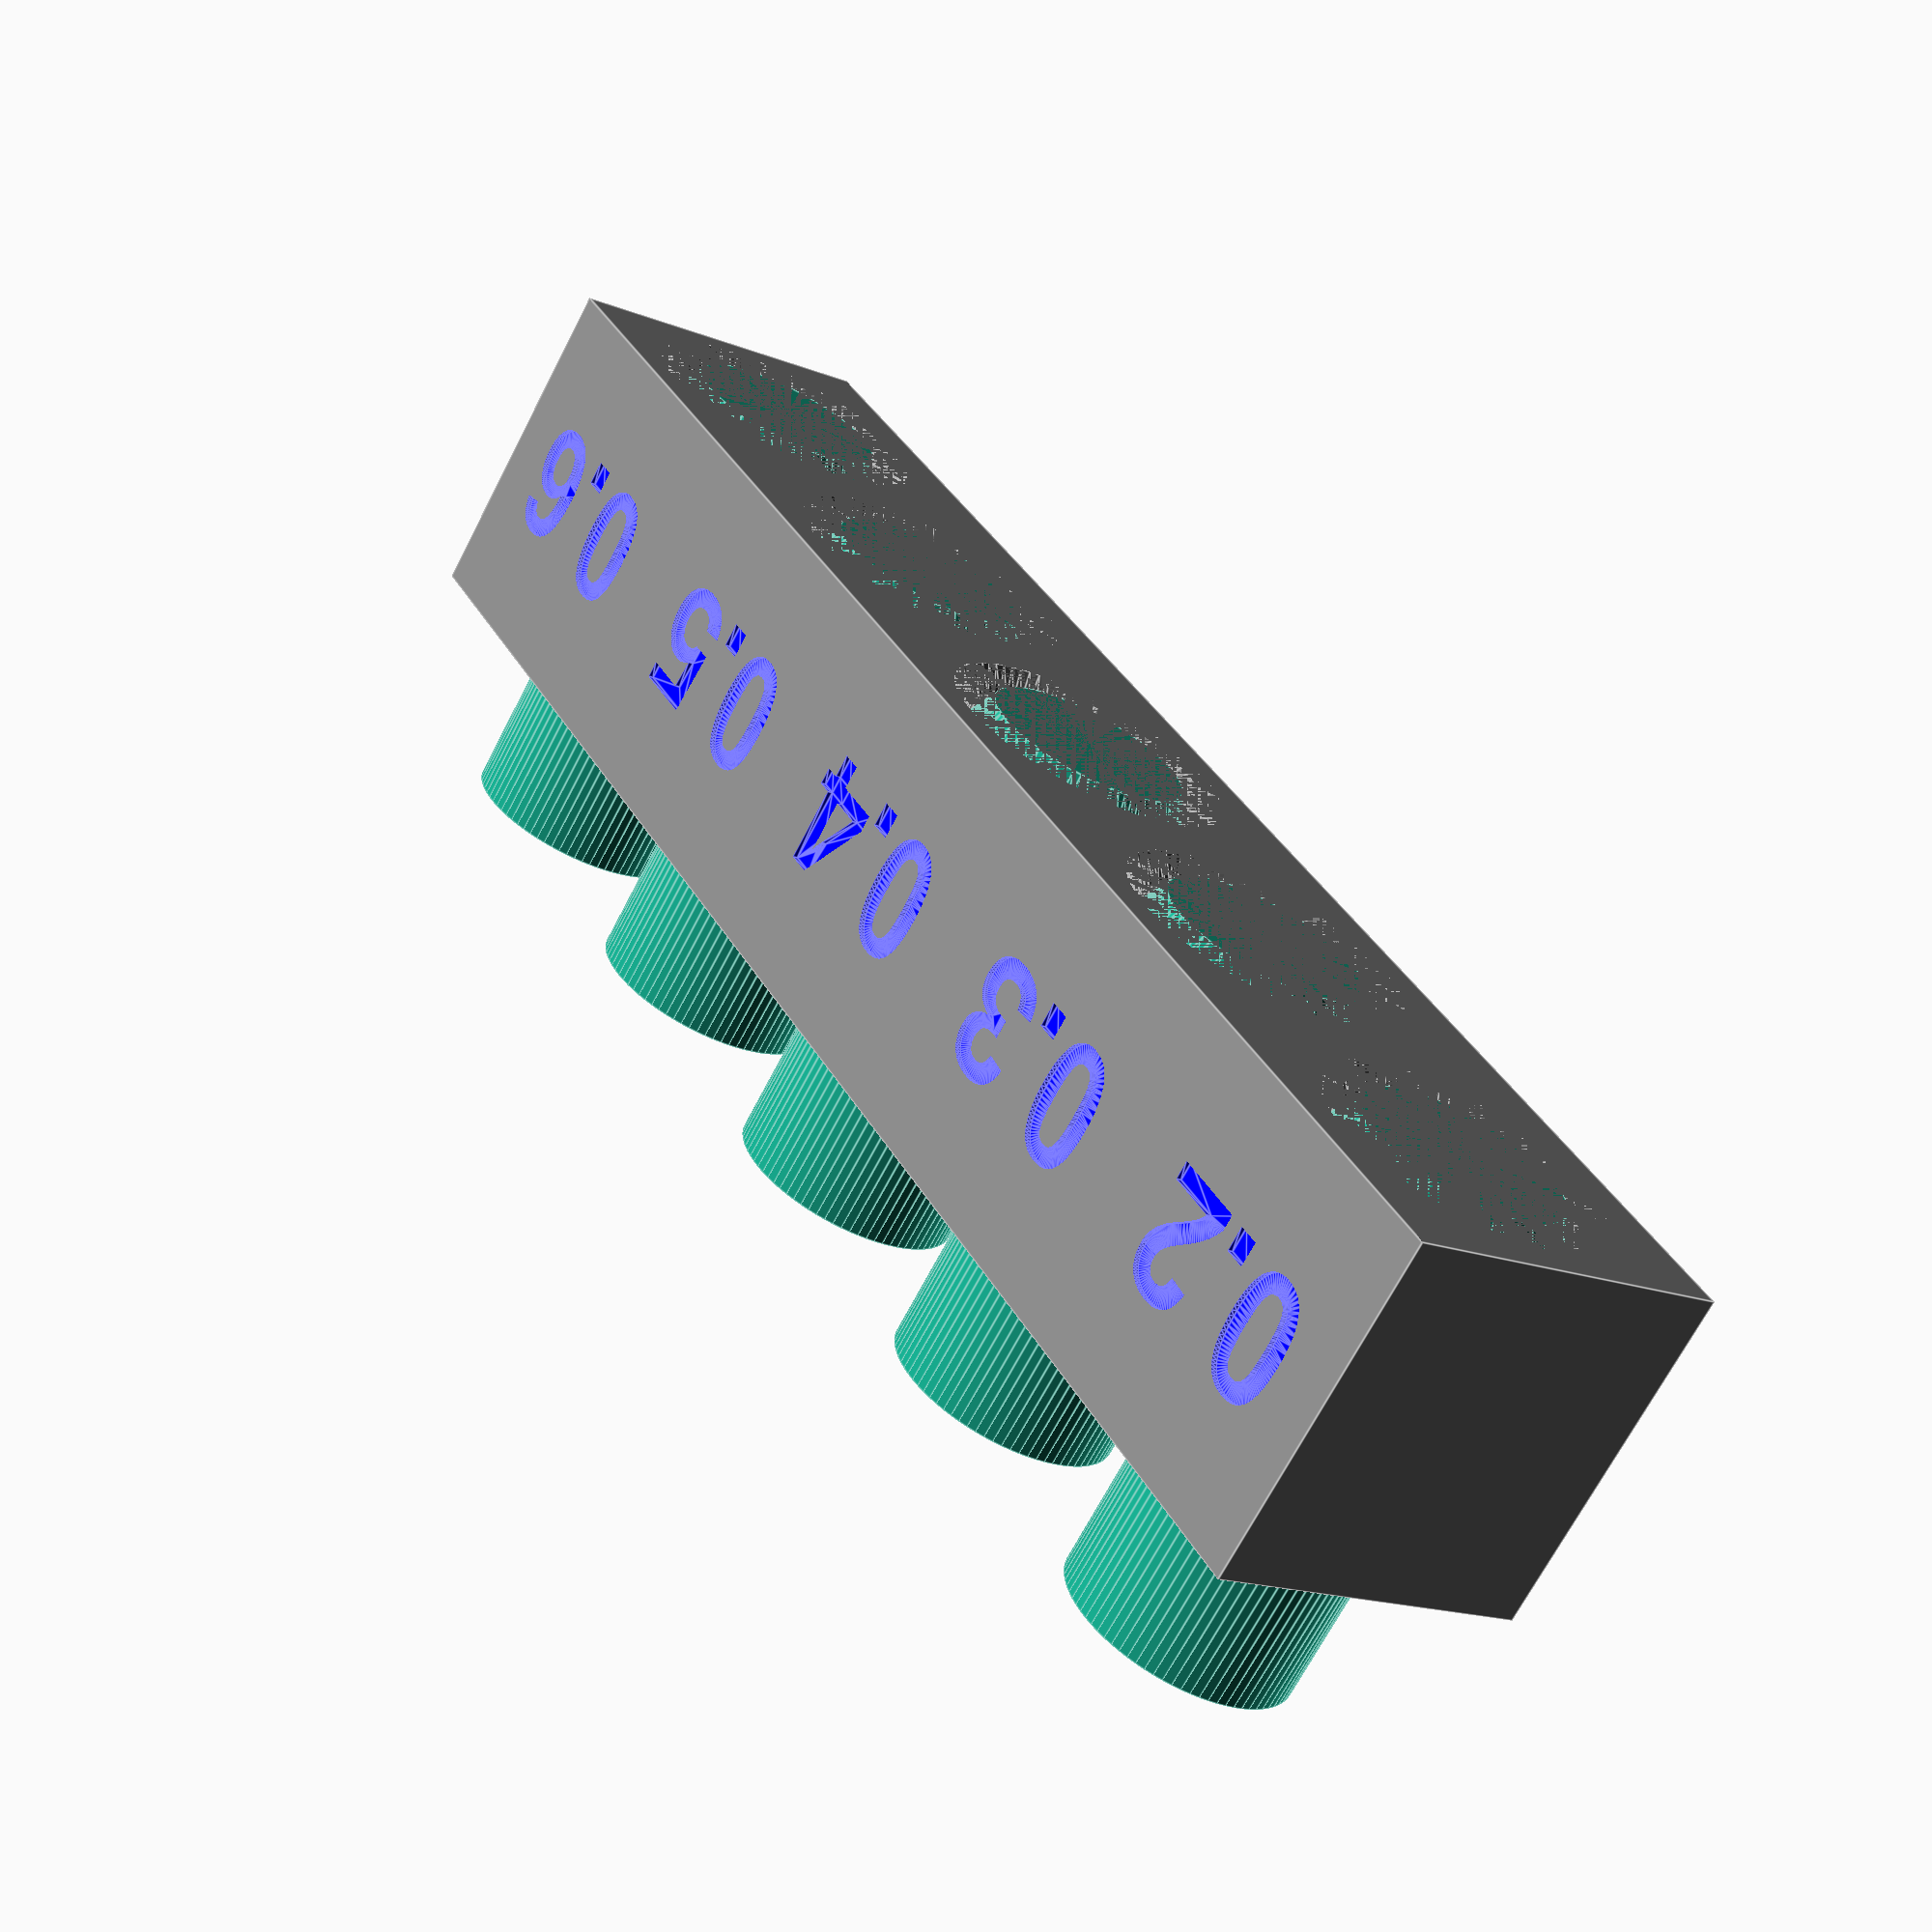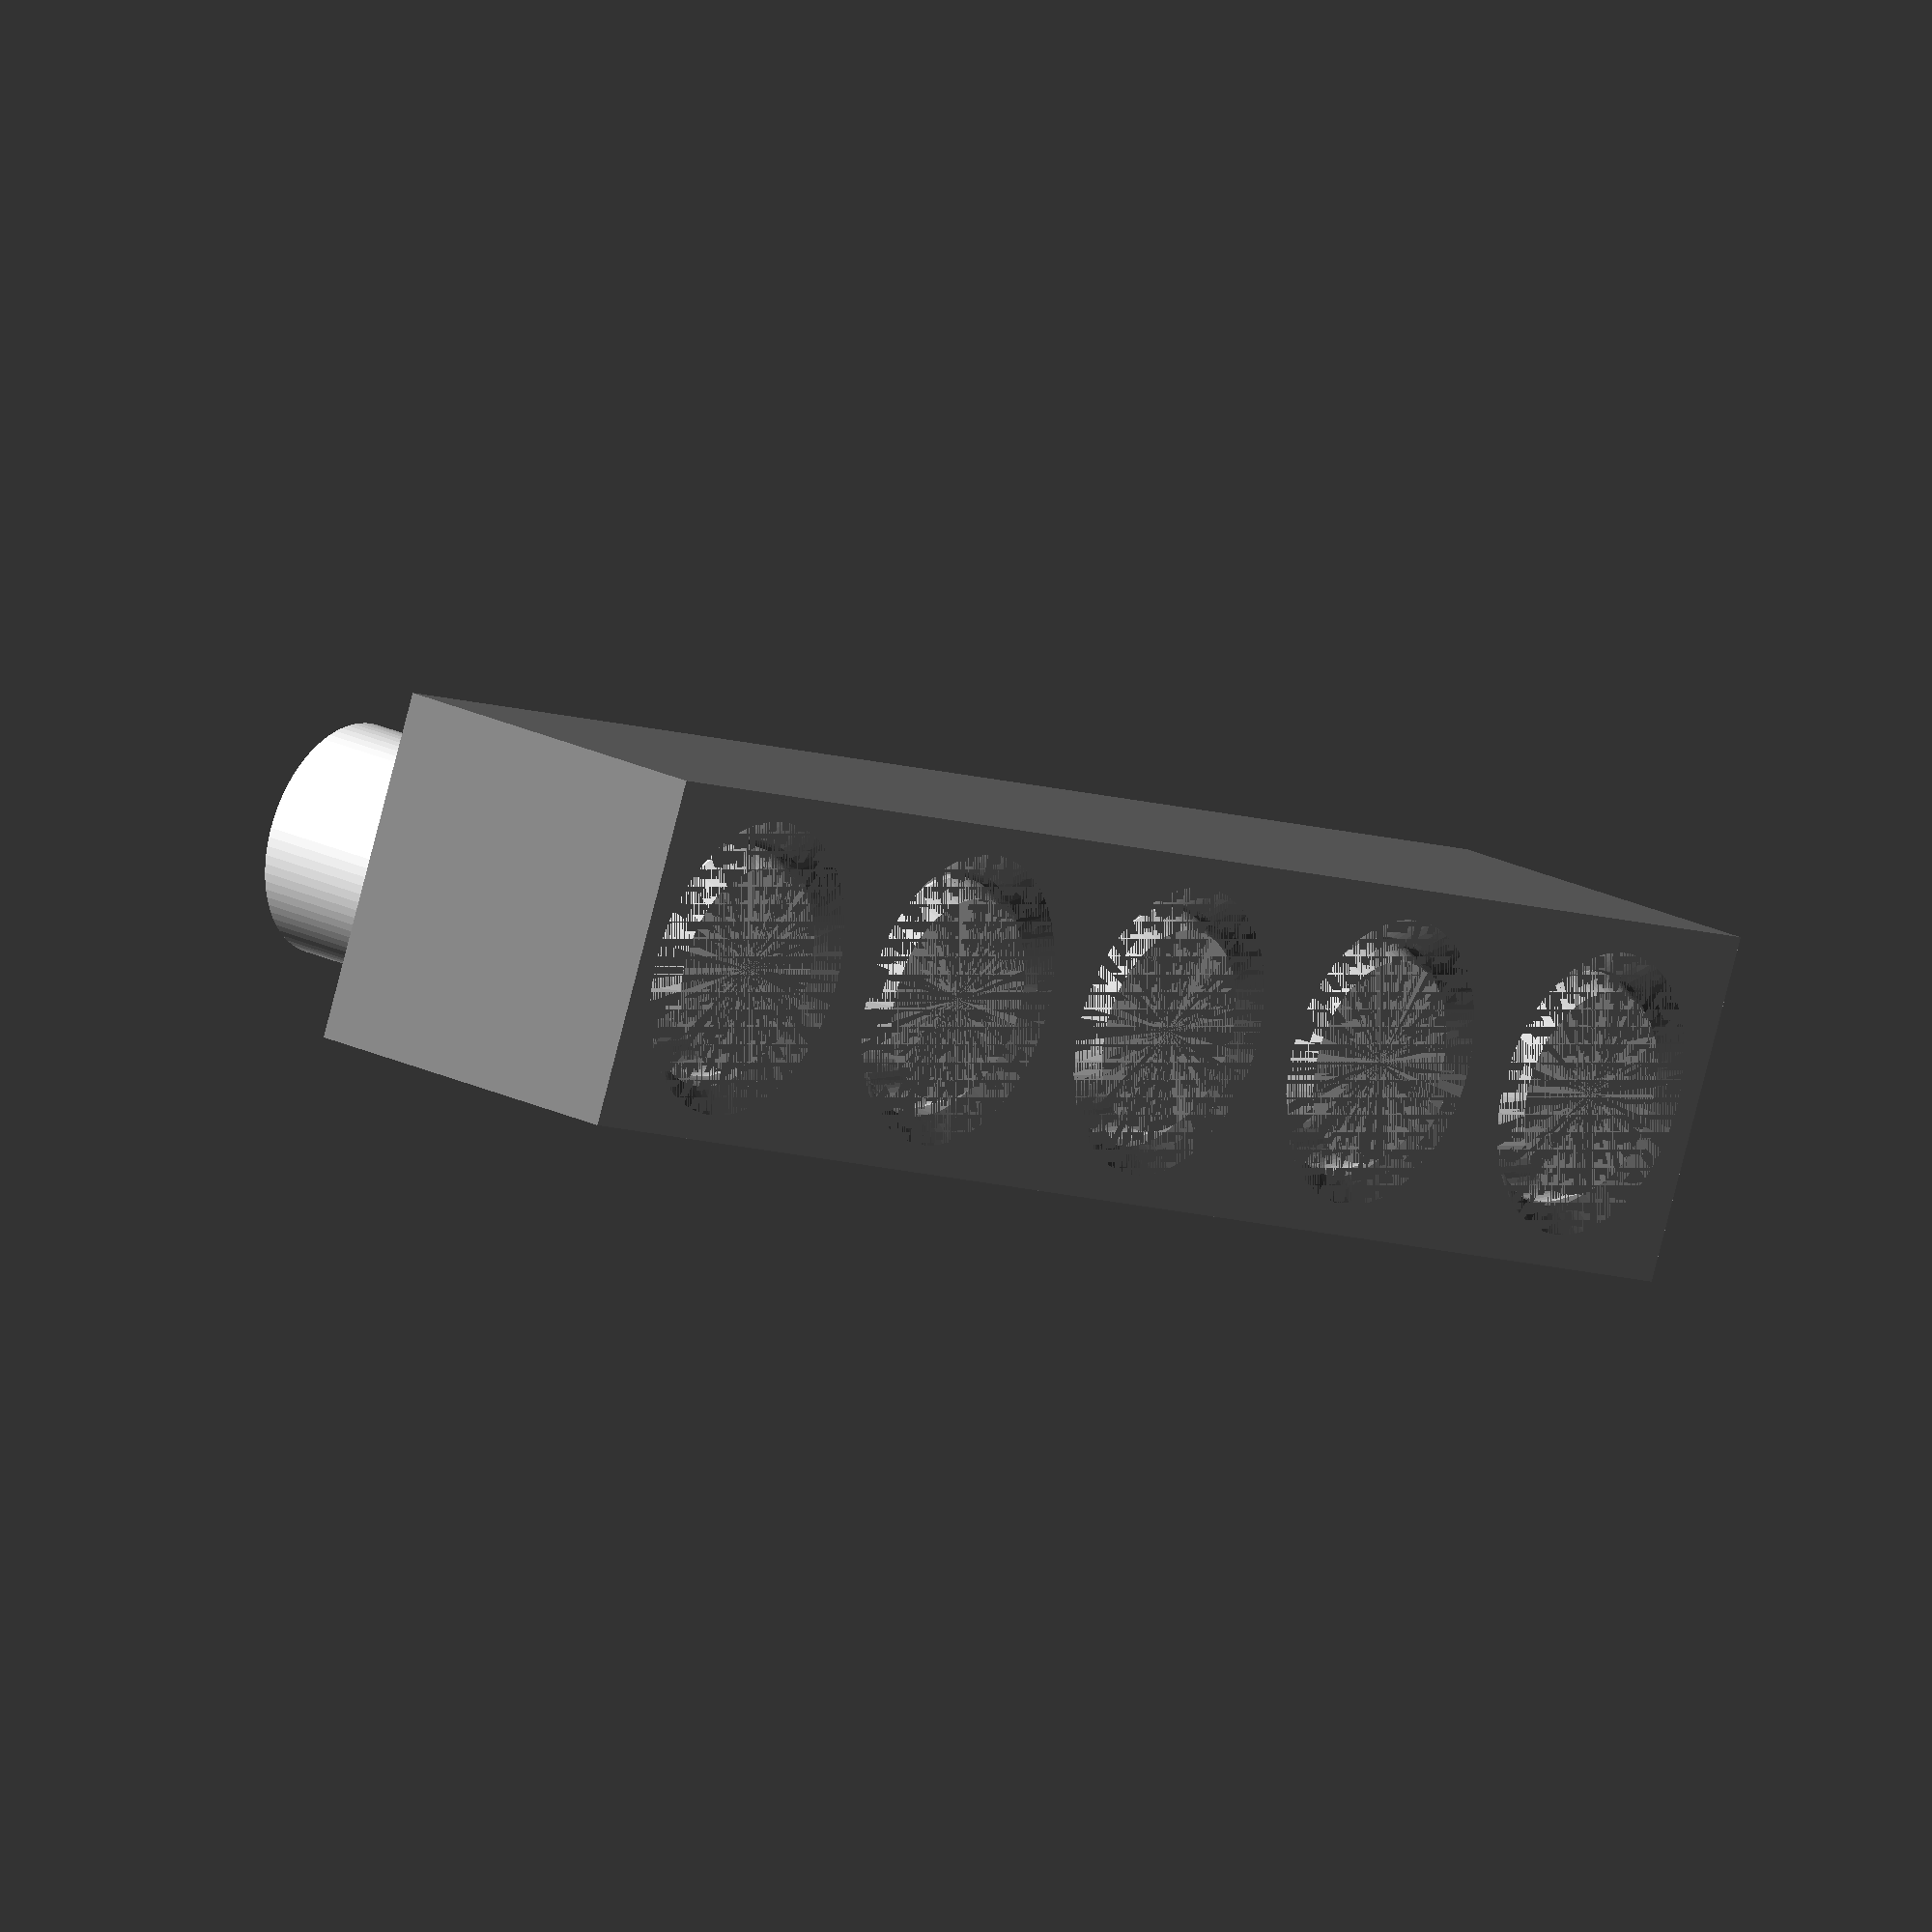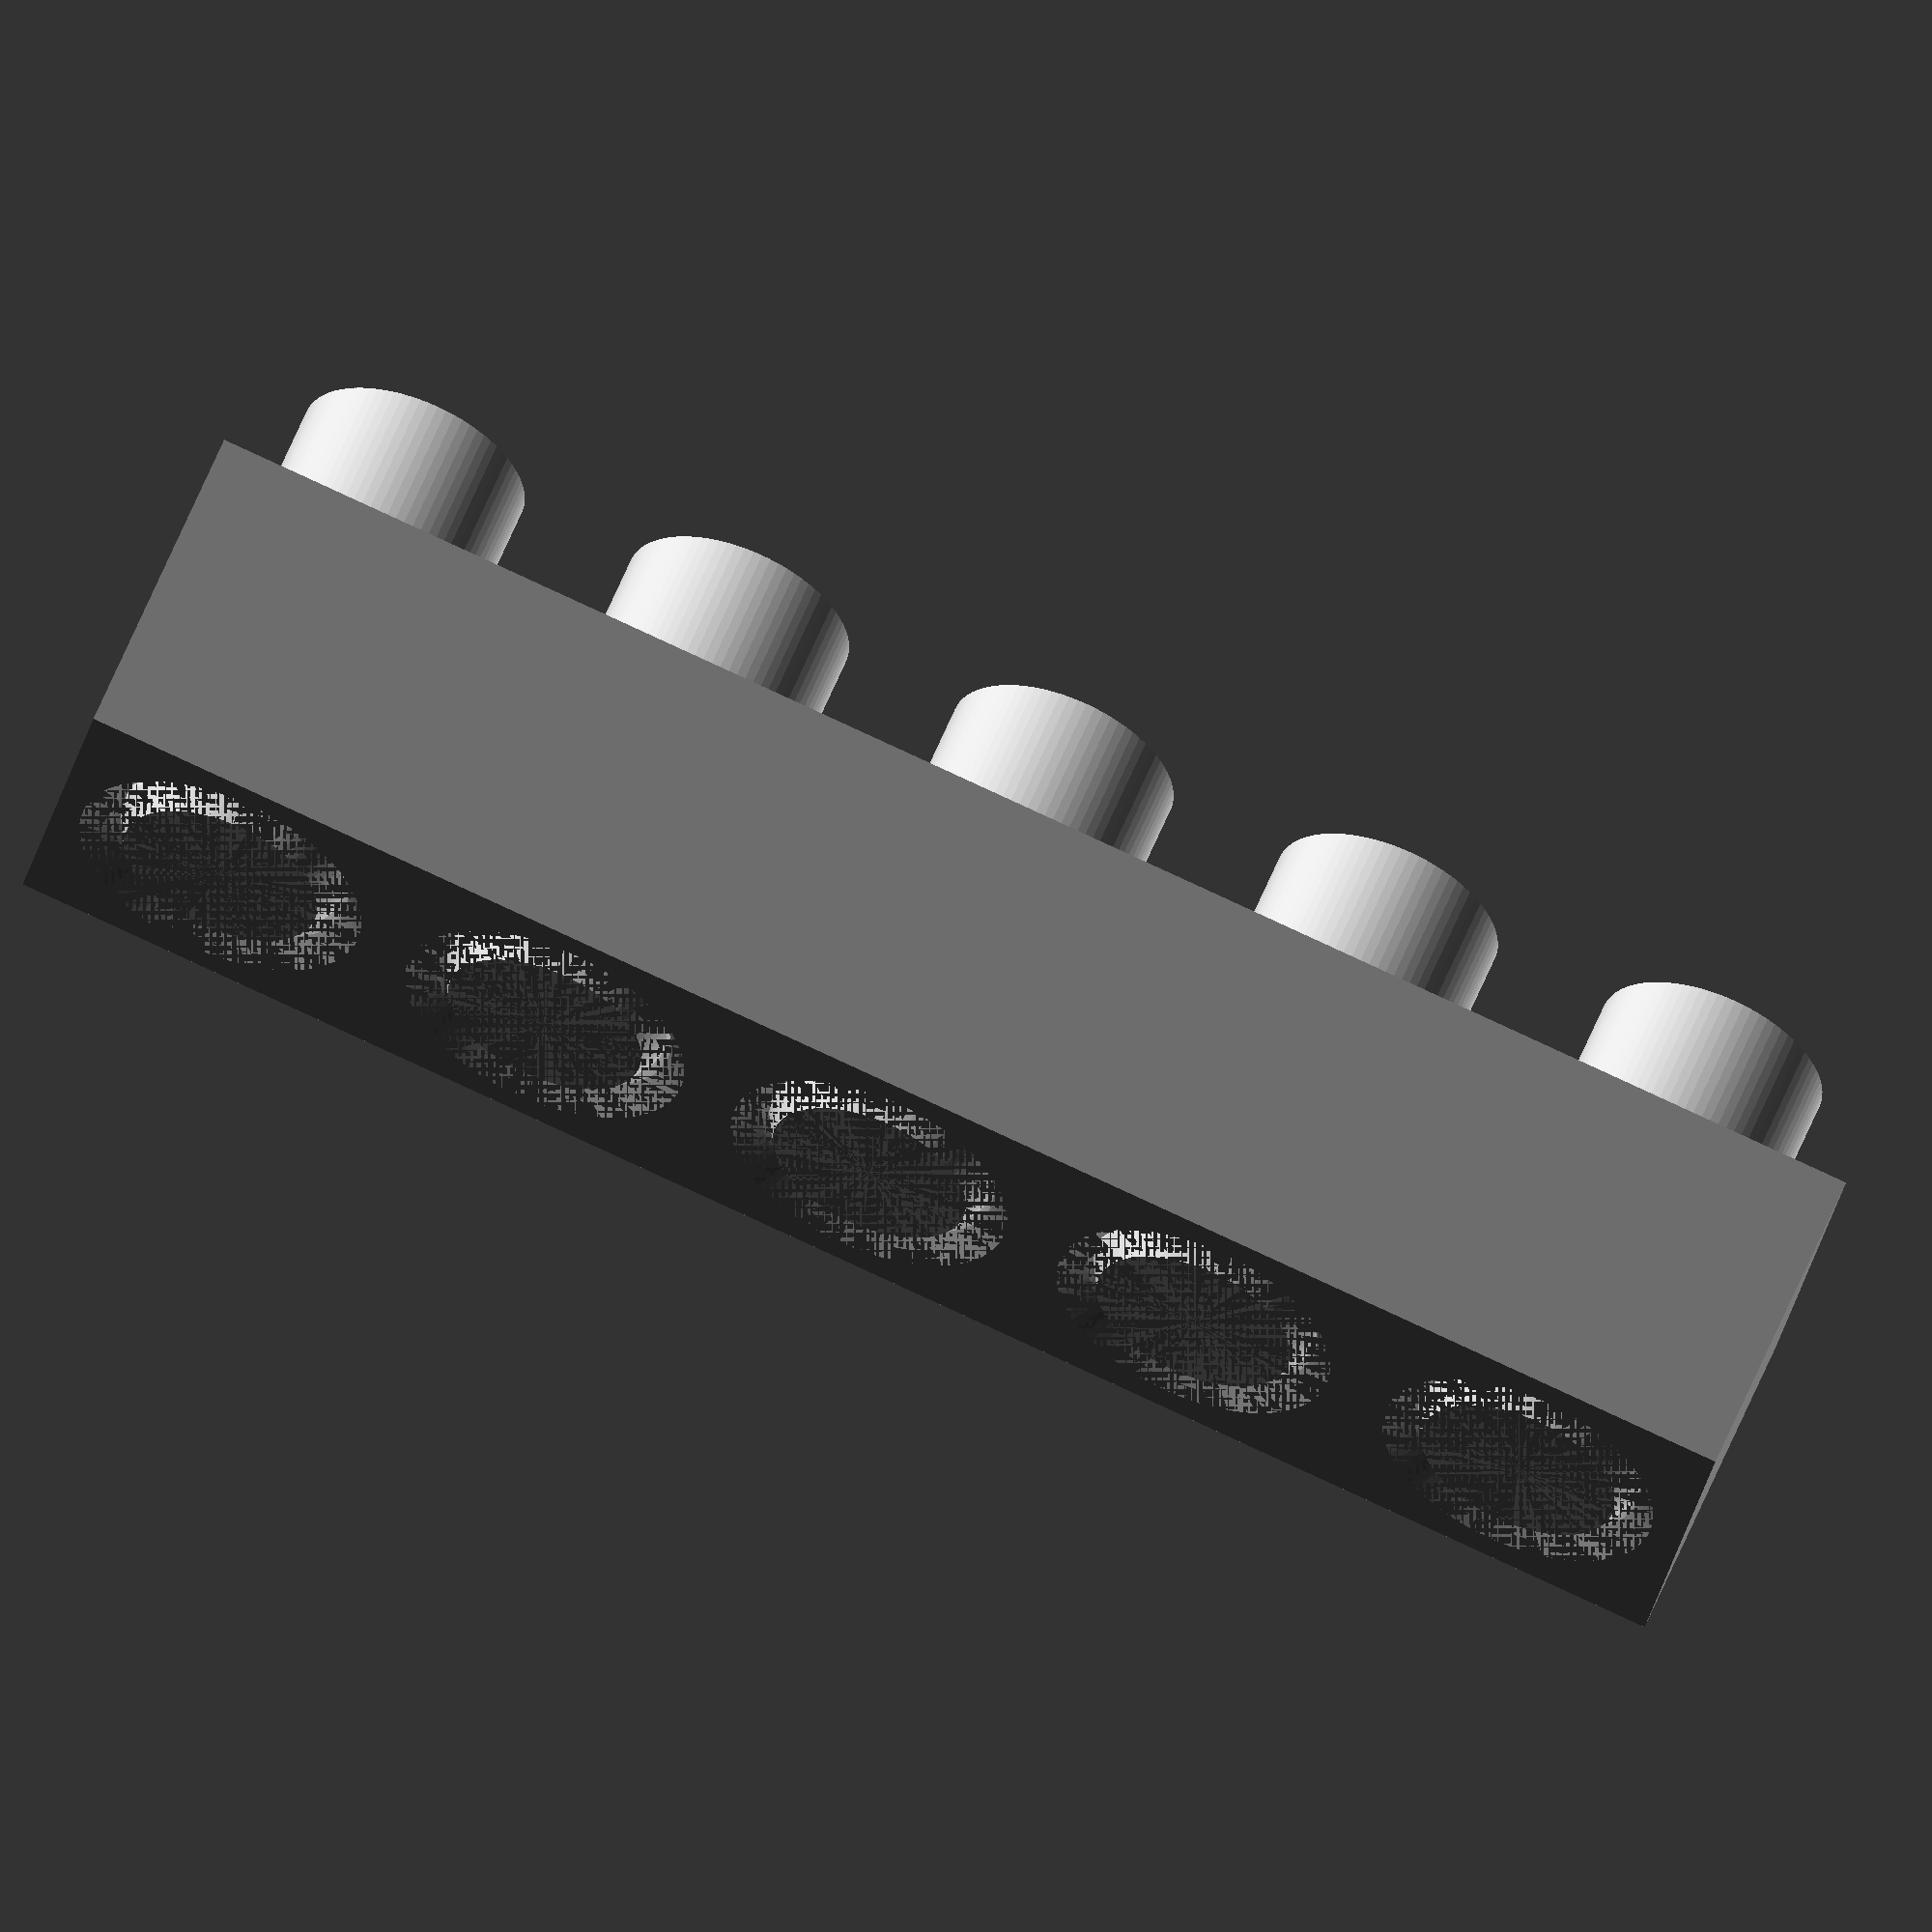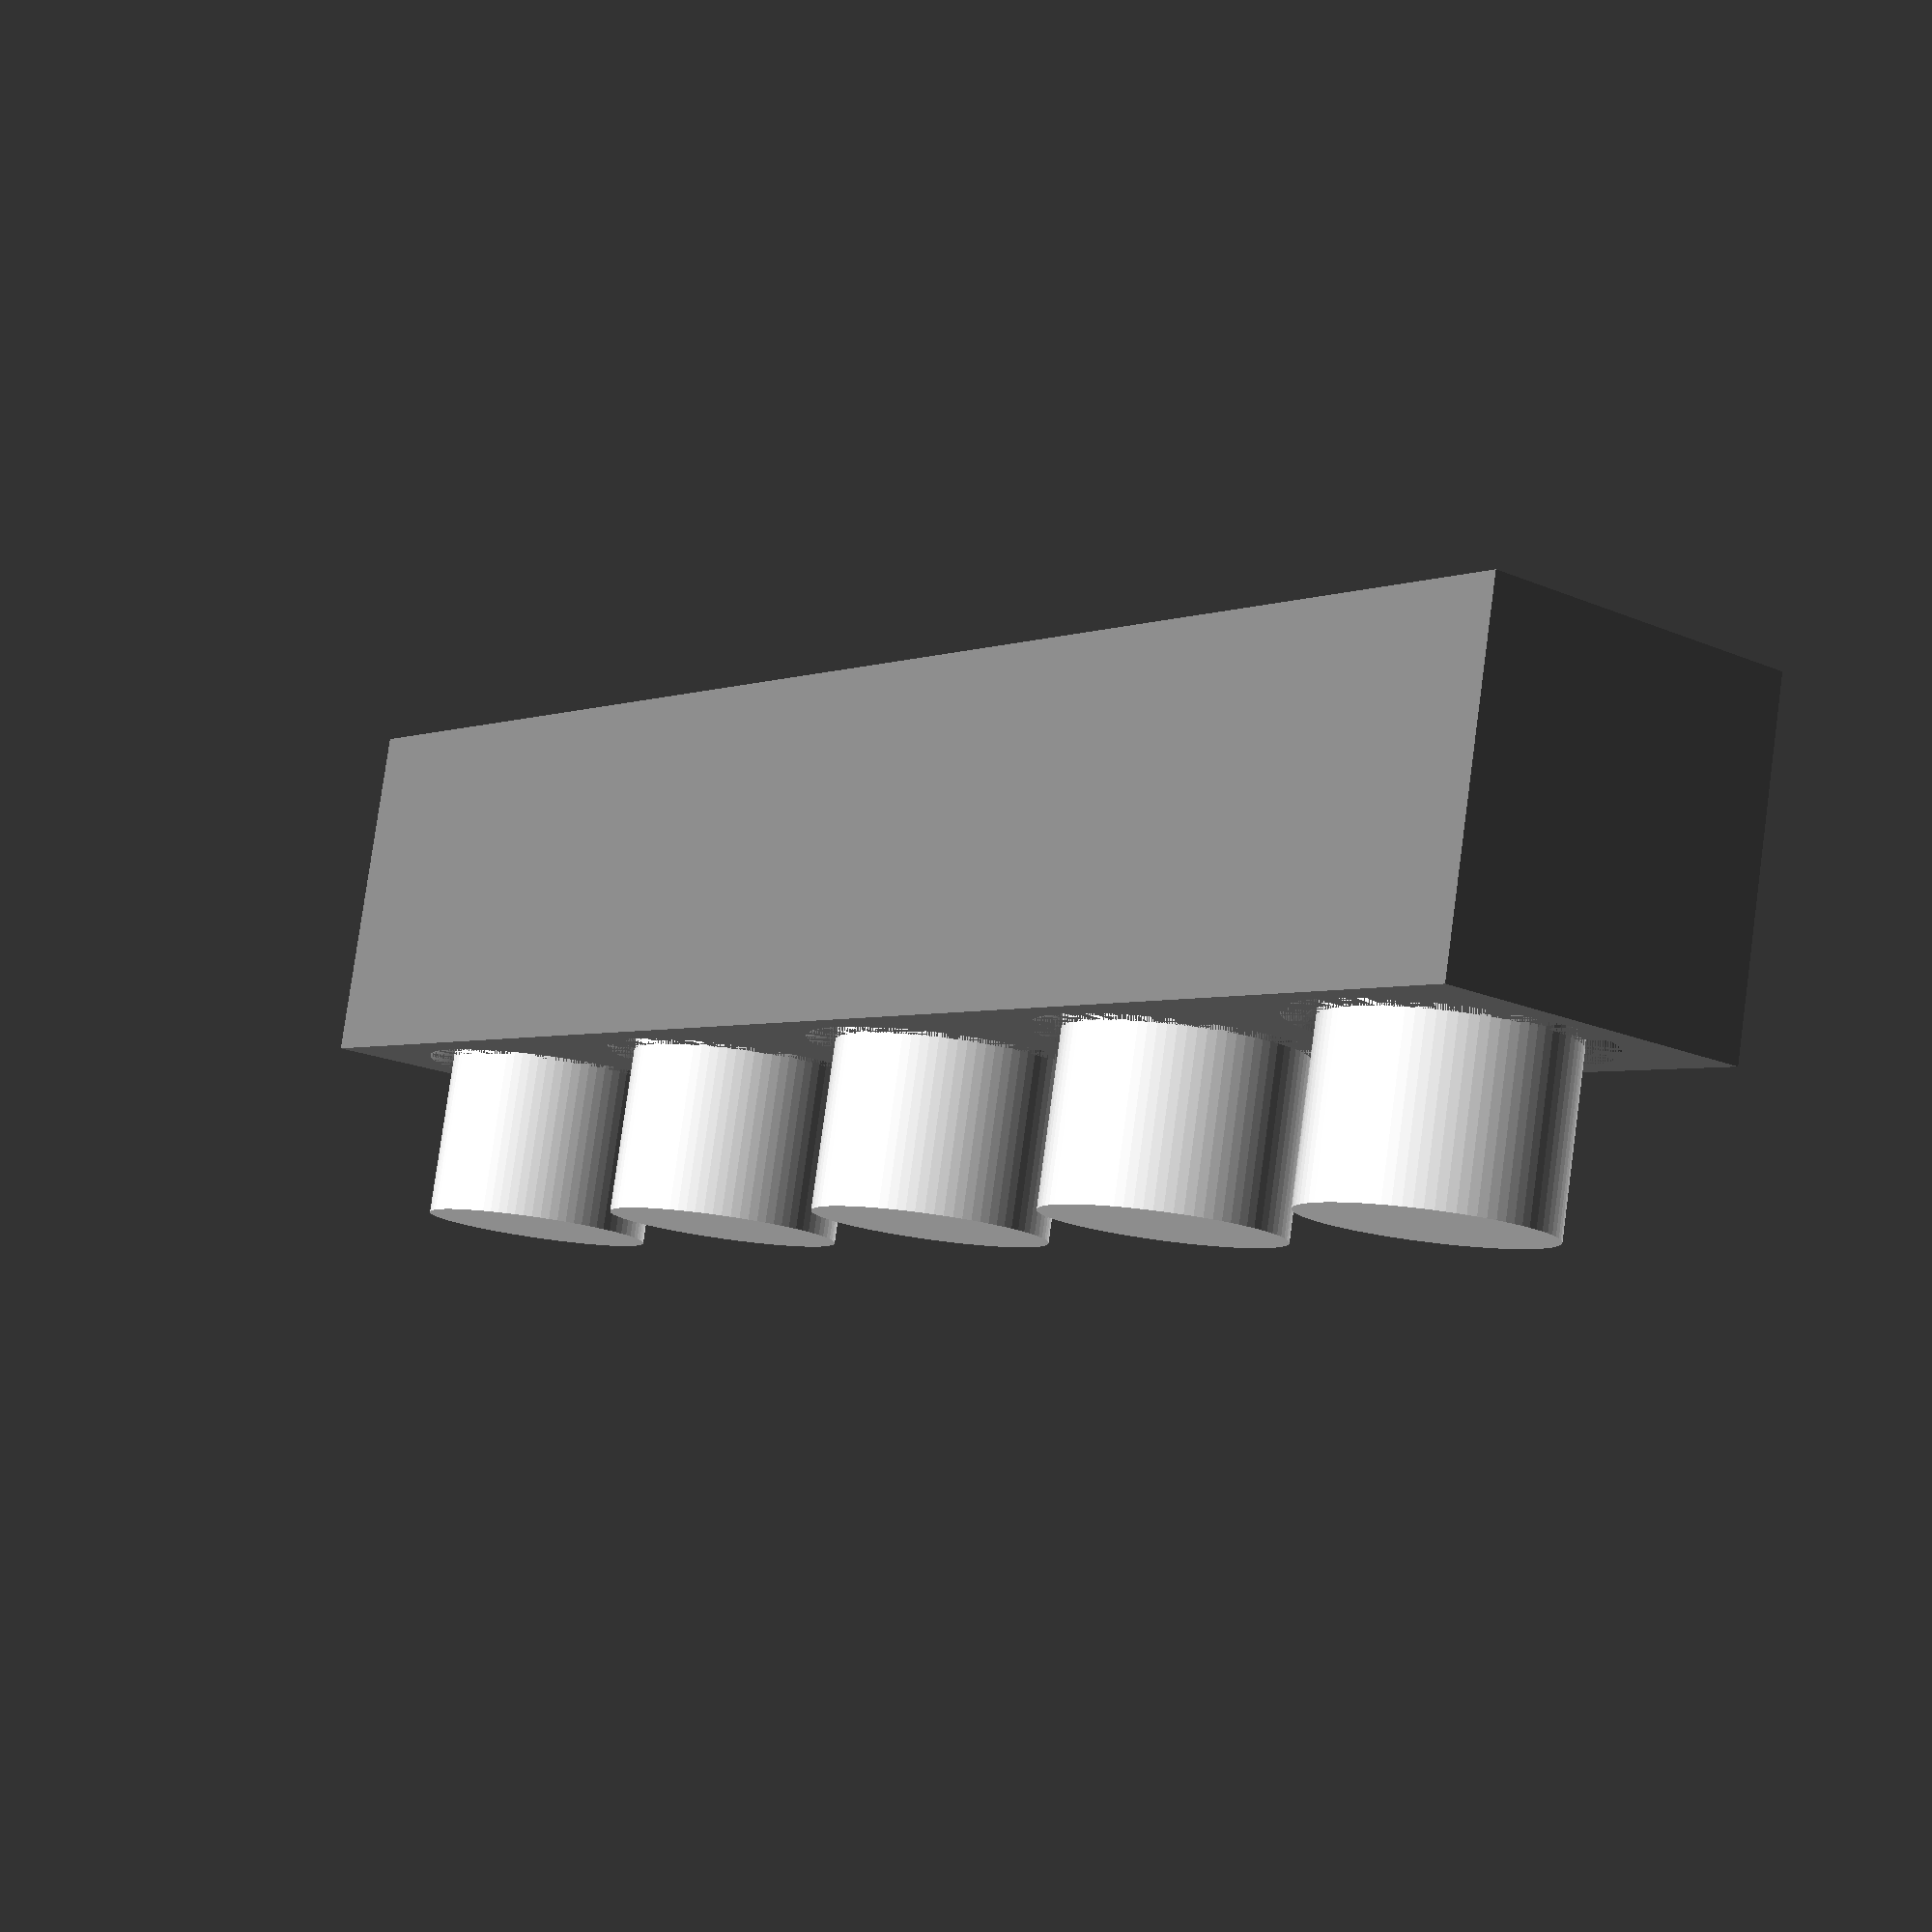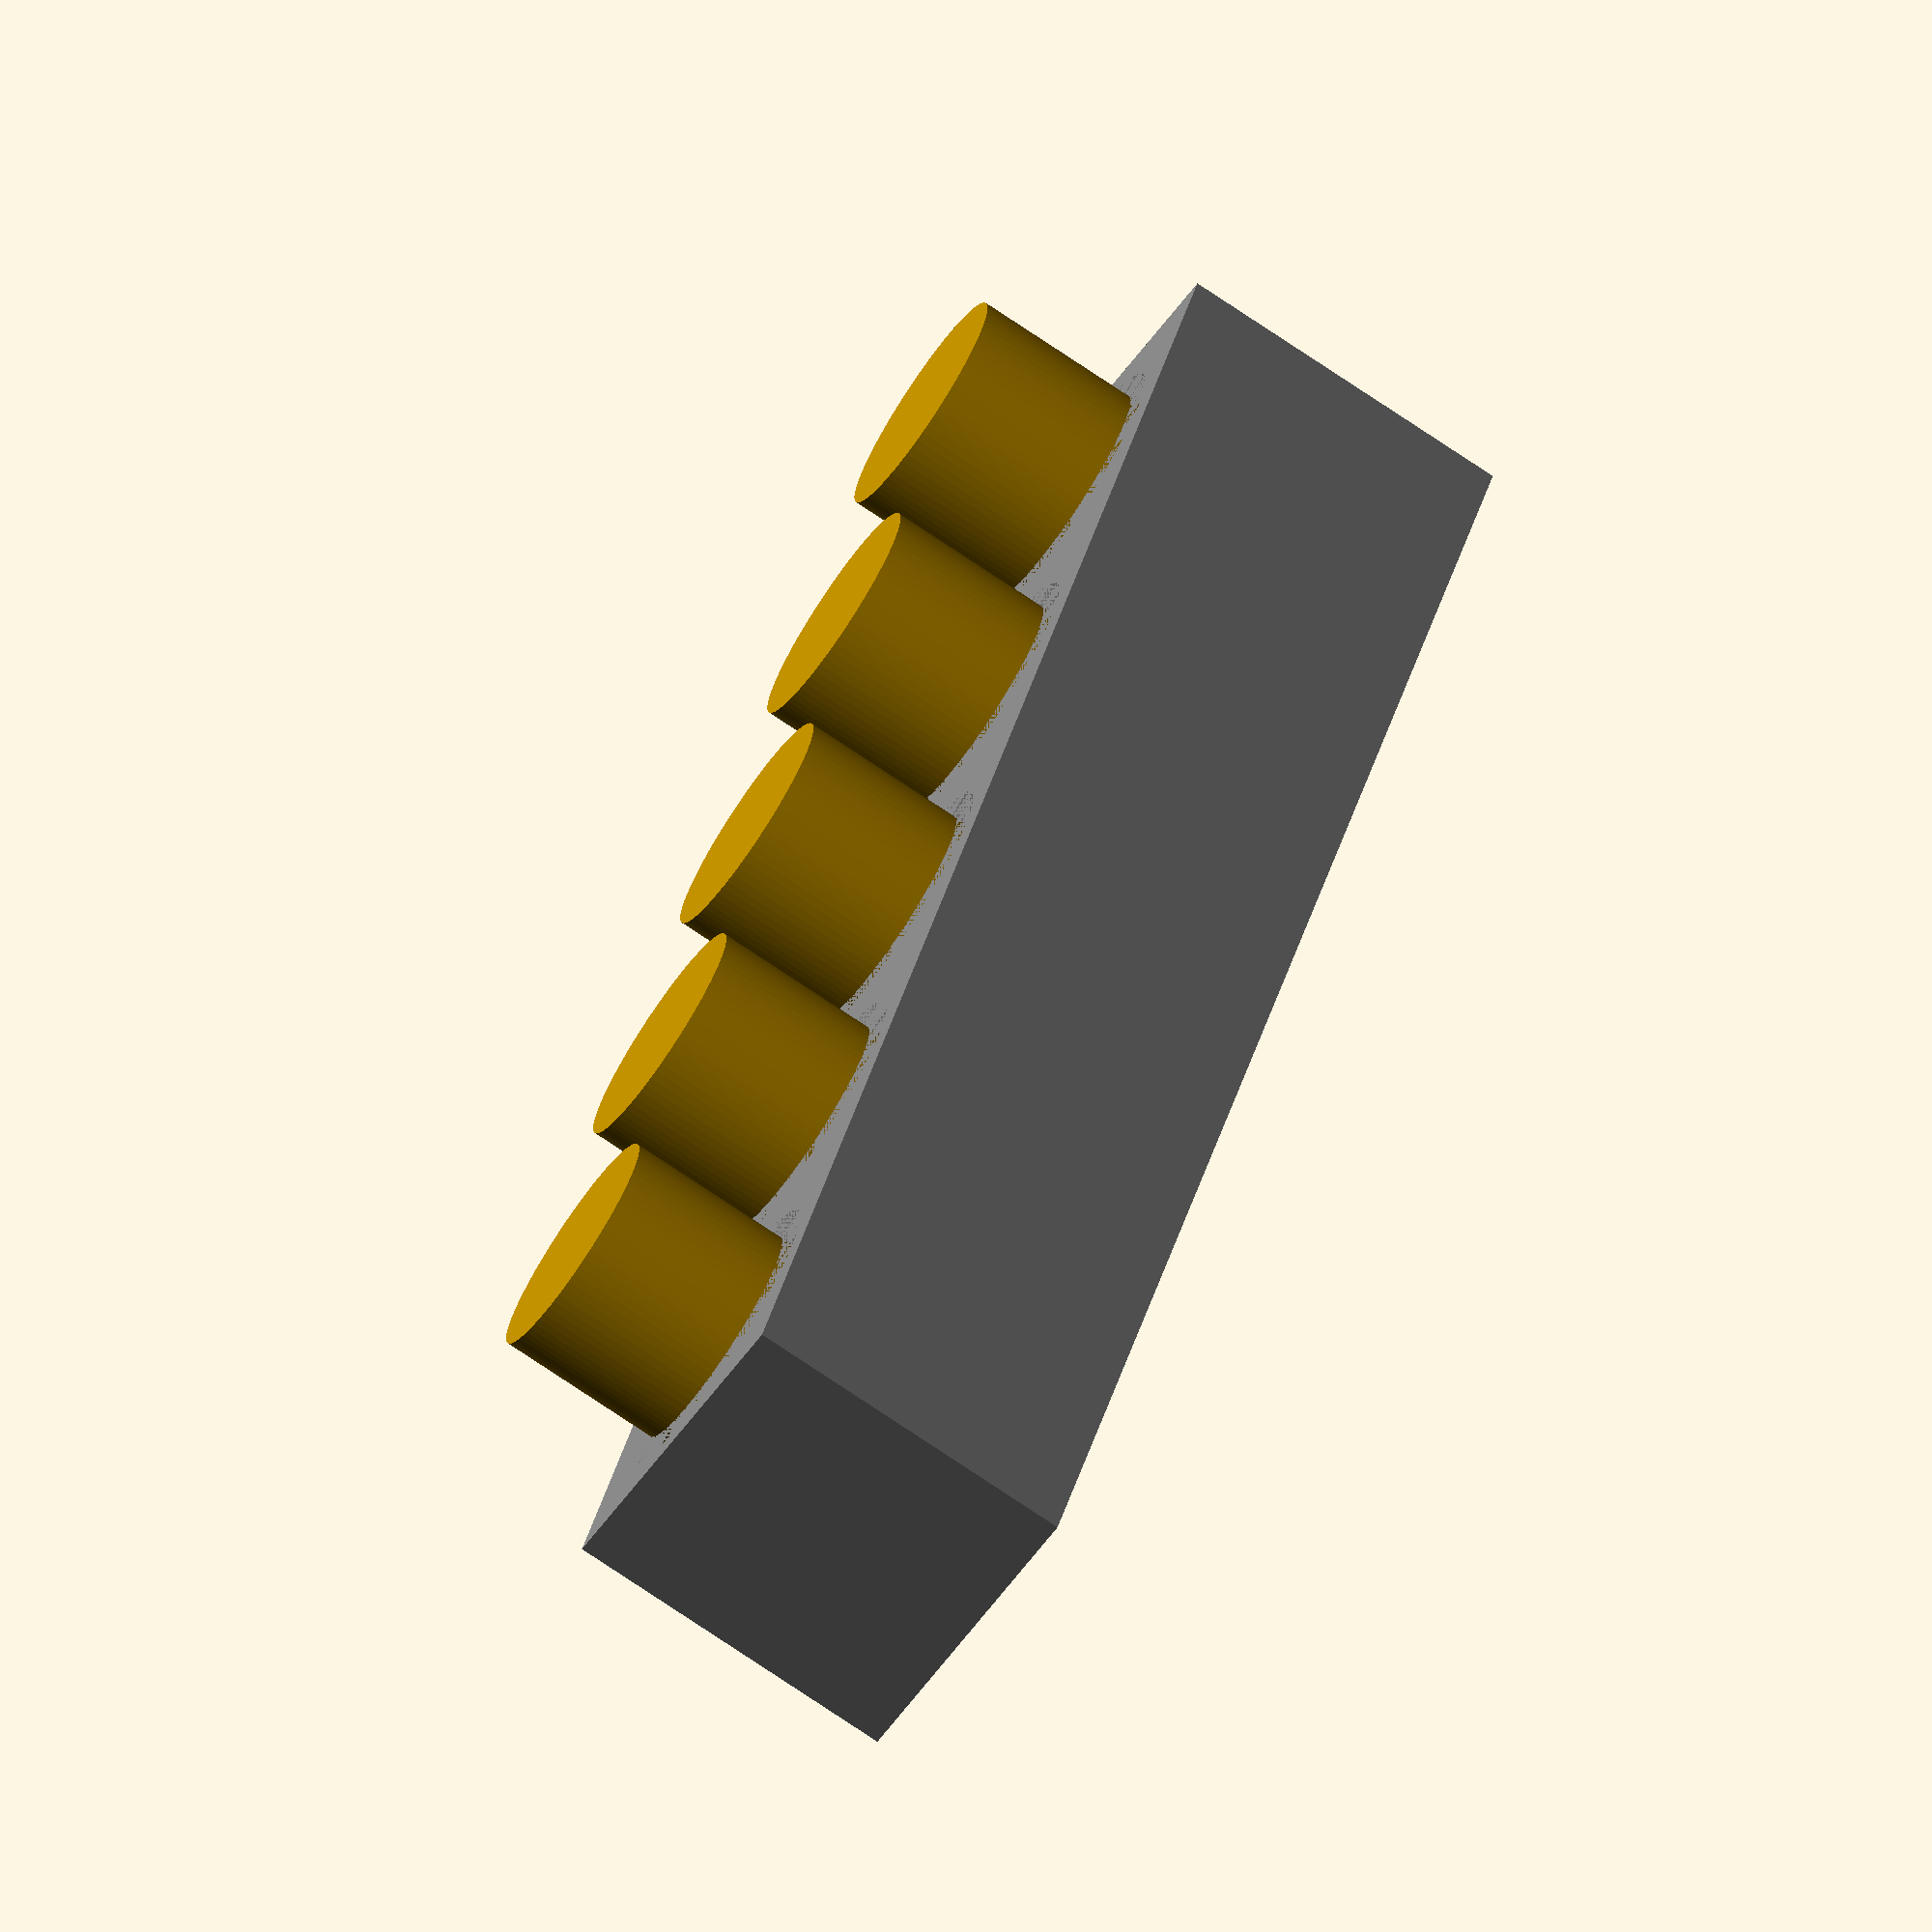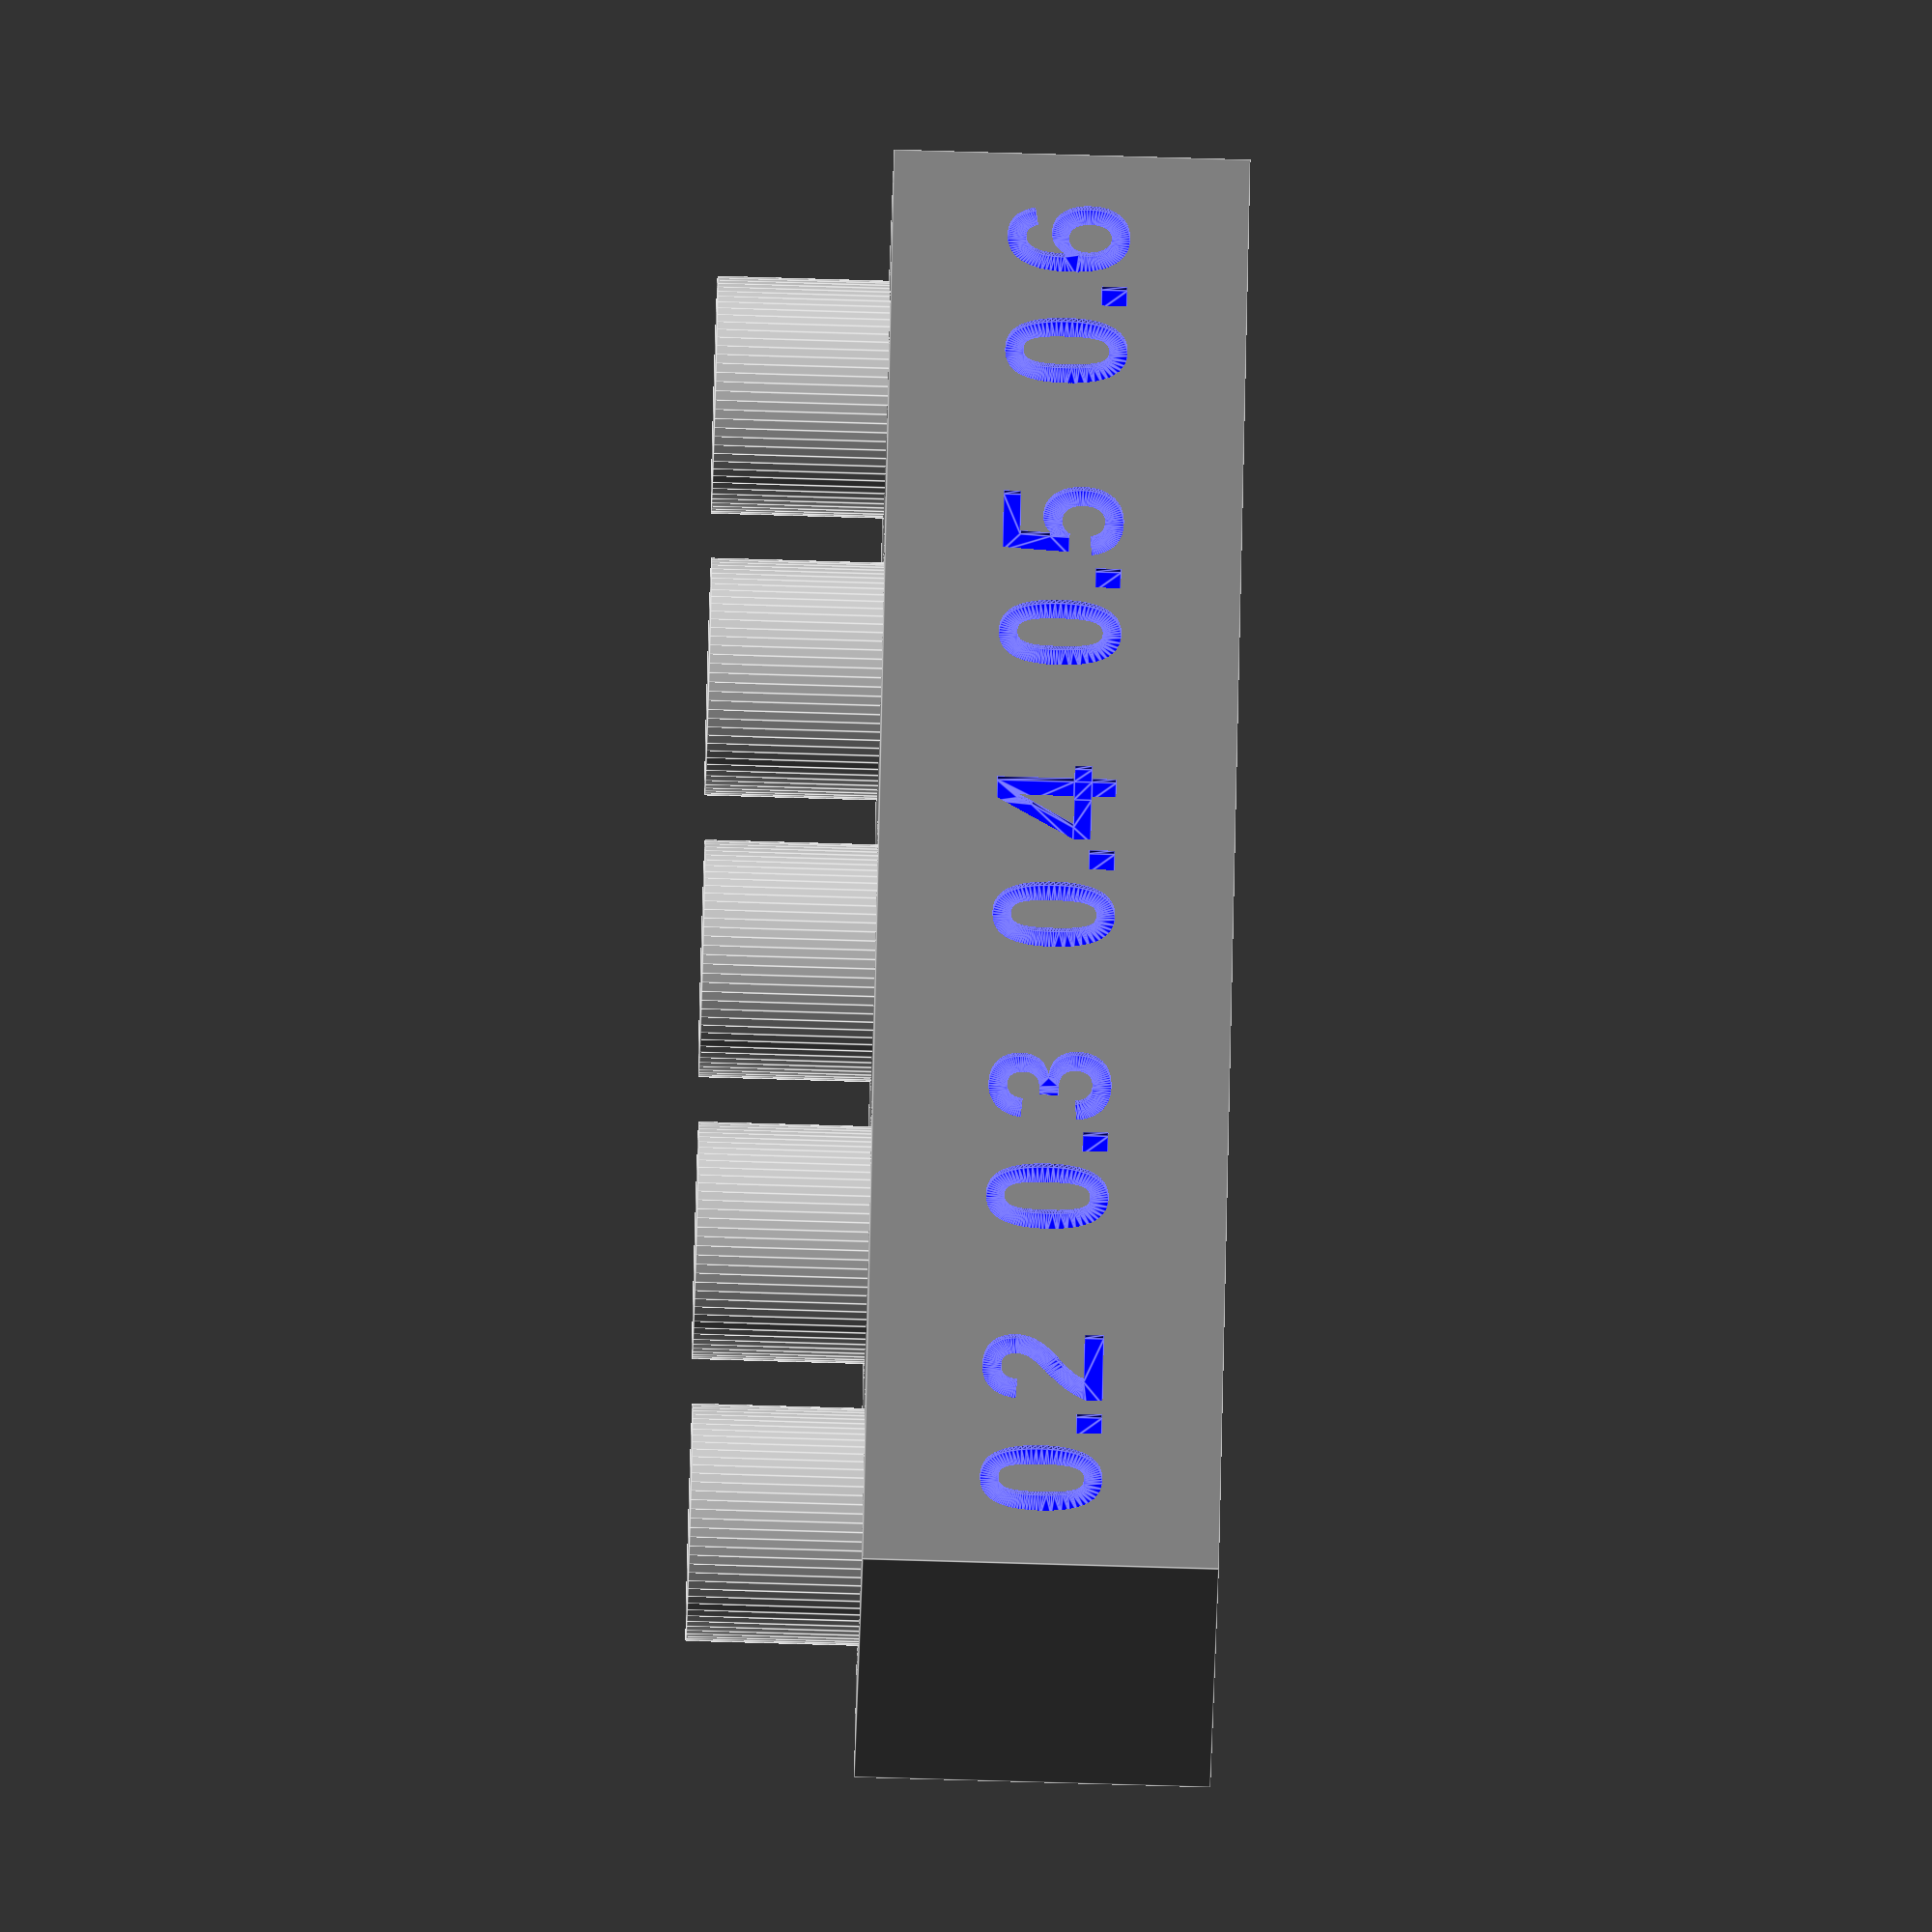
<openscad>
//-------------------------------------------------------------------------------------------
// Tolerance
//---------------------------
//-------------------------------------------------------------------------------------------

$fn=80;
font = "Arial:style=Bold";

cube_size = 12;
letter_size = 0.35*cube_size;
letter_height = 0.05*letter_size;

o = cube_size / 2;

translate([5*o, o, 0]) rotate(180,[0, 0, 1]) difference() {
    union() {
      translate([o, o, 0]) Pin(4,1);
      translate([3*o, o, 0]) Pin(4,1);
      translate([5*o, o, 0]) Pin(4,1);
      translate([7*o, o, 0]) Pin(4,1);
      translate([9*o, o, 0]) Pin(4,1);
        
    difference() {
      color("gray")
        difference(){
          cube([cube_size*5,cube_size,cube_size], center = false);
          translate([o, o,0]) DiamChanf(4+0.1,0.8);
          translate([3*o, o,0]) DiamChanf(4+0.15,0.8);
          translate([5*o, o,0]) DiamChanf(4+0.2,0.8);
          translate([7*o, o,0]) DiamChanf(4+0.25,0.8);
          translate([9*o, o,0]) DiamChanf(4+0.3,0.8);
          }

          translate([o, letter_height-0.01, o]) rotate([90, 0, 0]) letter("0.2");
          translate([3*o, letter_height-0.01, o]) rotate([90, 0, 0]) letter("0.3");
          translate([5*o, letter_height-0.01, o]) rotate([90, 0, 0]) letter("0.4");
          translate([7*o, letter_height-0.01, o]) rotate([90, 0, 0]) letter("0.5");
          translate([9*o, letter_height-0.01, o]) rotate([90, 0, 0]) letter("0.6");
    }
    }
}

module DiamChanf(Sz,Cf) {
 union() {
    
    cylinder(h = Cf, r1 = Sz+Cf, r2 = Sz, center = false);
    cylinder(h = cube_size, r1 = Sz, r2 = Sz, center = false);
    translate([0, 0, cube_size-Cf]) cylinder(h = Cf, r1 = Sz, r2 = Sz+Cf, center = false);
 }
}   

module Pin(Sz,Cf) {
 union() {
    translate([0, 0,Cf]) cylinder(h = cube_size*1.4, r1 = Sz, r2 = Sz, center = false);
    cylinder(h = Cf, r1 = Sz-Cf*0.5, r2 = Sz, center = false);
 }
}  

module letter(Txt) {
  color("blue")
  linear_extrude(height = letter_height) {
    text(Txt, size = letter_size, font = font, halign = "center", valign = "center");
  }
}







</openscad>
<views>
elev=67.9 azim=119.8 roll=152.8 proj=p view=edges
elev=337.4 azim=157.1 roll=129.9 proj=o view=wireframe
elev=122.8 azim=347.7 roll=338.5 proj=o view=wireframe
elev=99.3 azim=308.4 roll=172.2 proj=p view=wireframe
elev=74.4 azim=295.8 roll=55.9 proj=o view=wireframe
elev=74.4 azim=126.6 roll=88.3 proj=o view=edges
</views>
